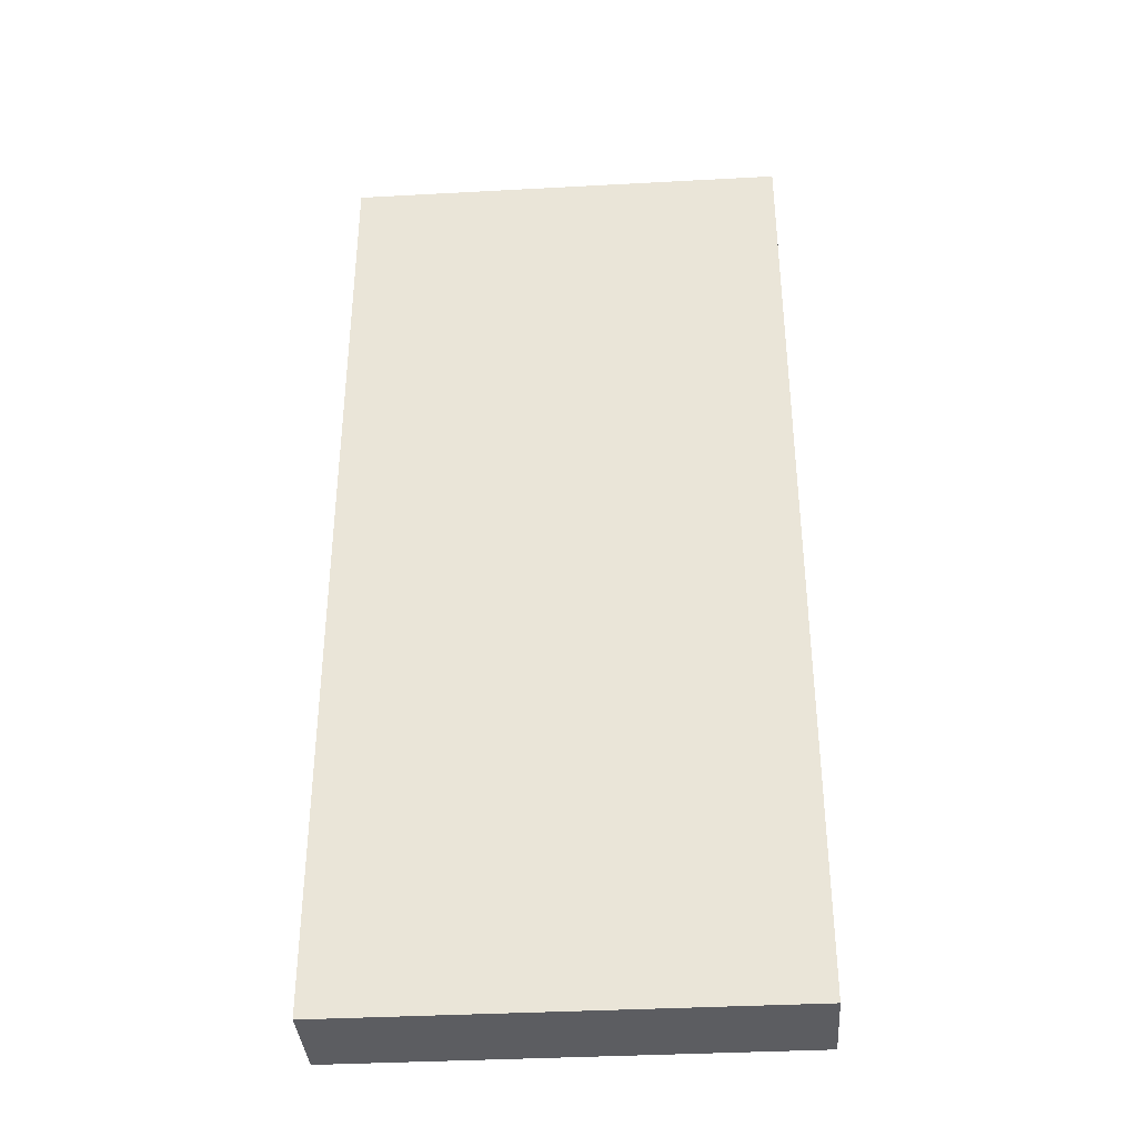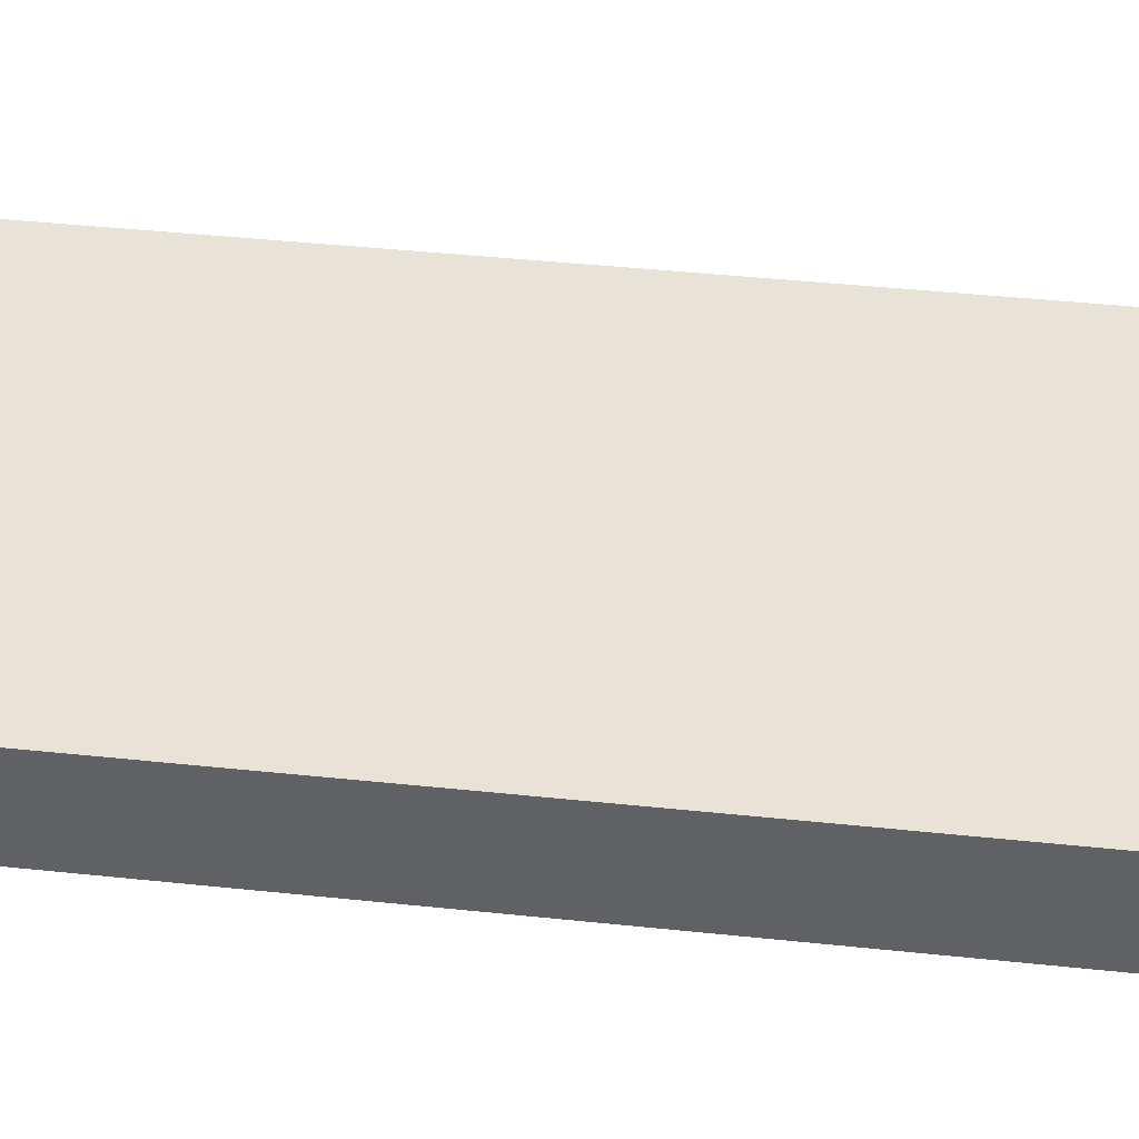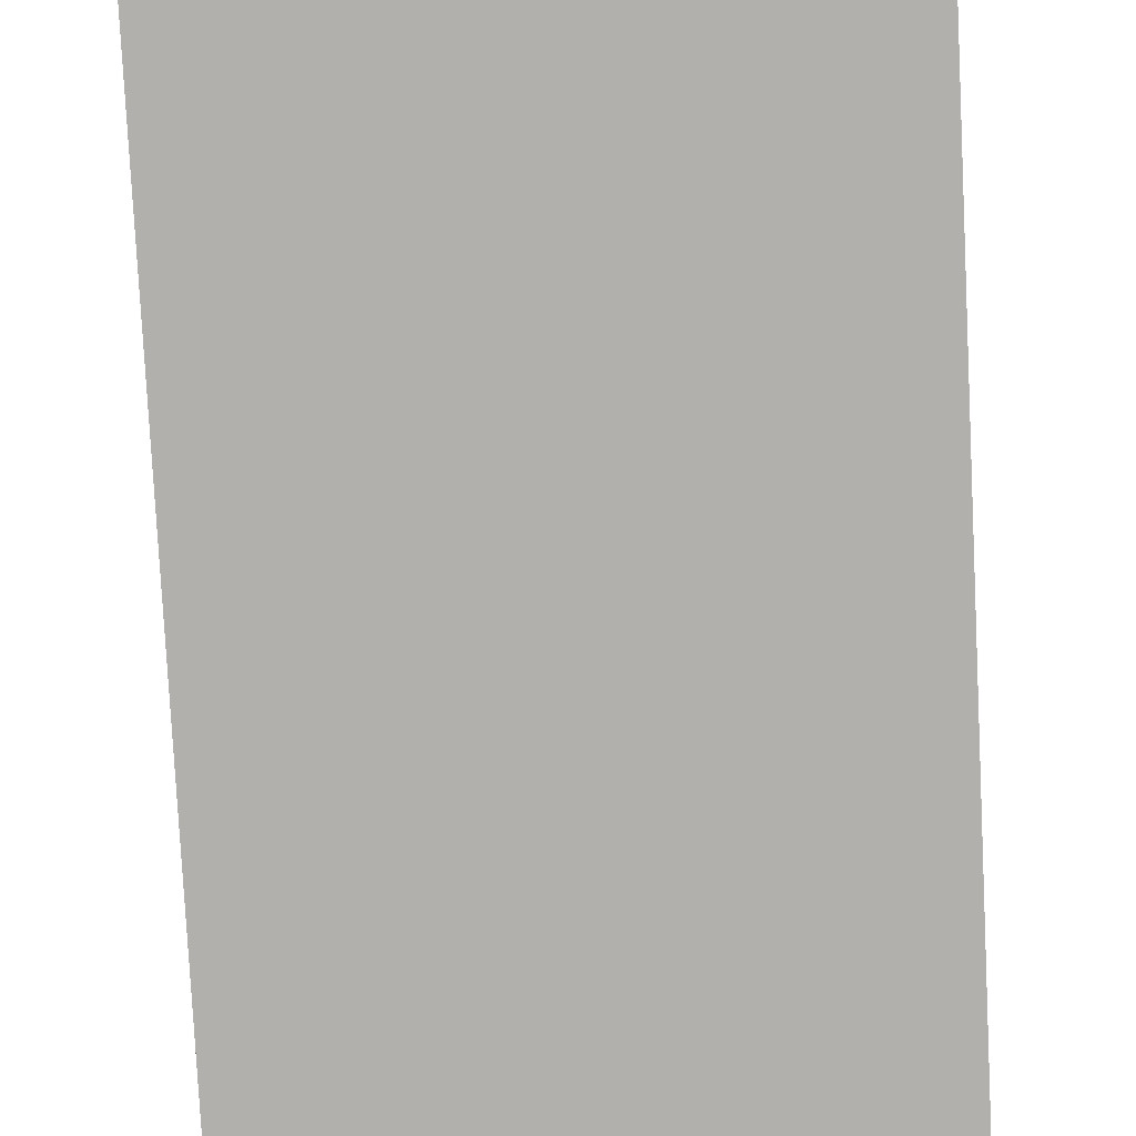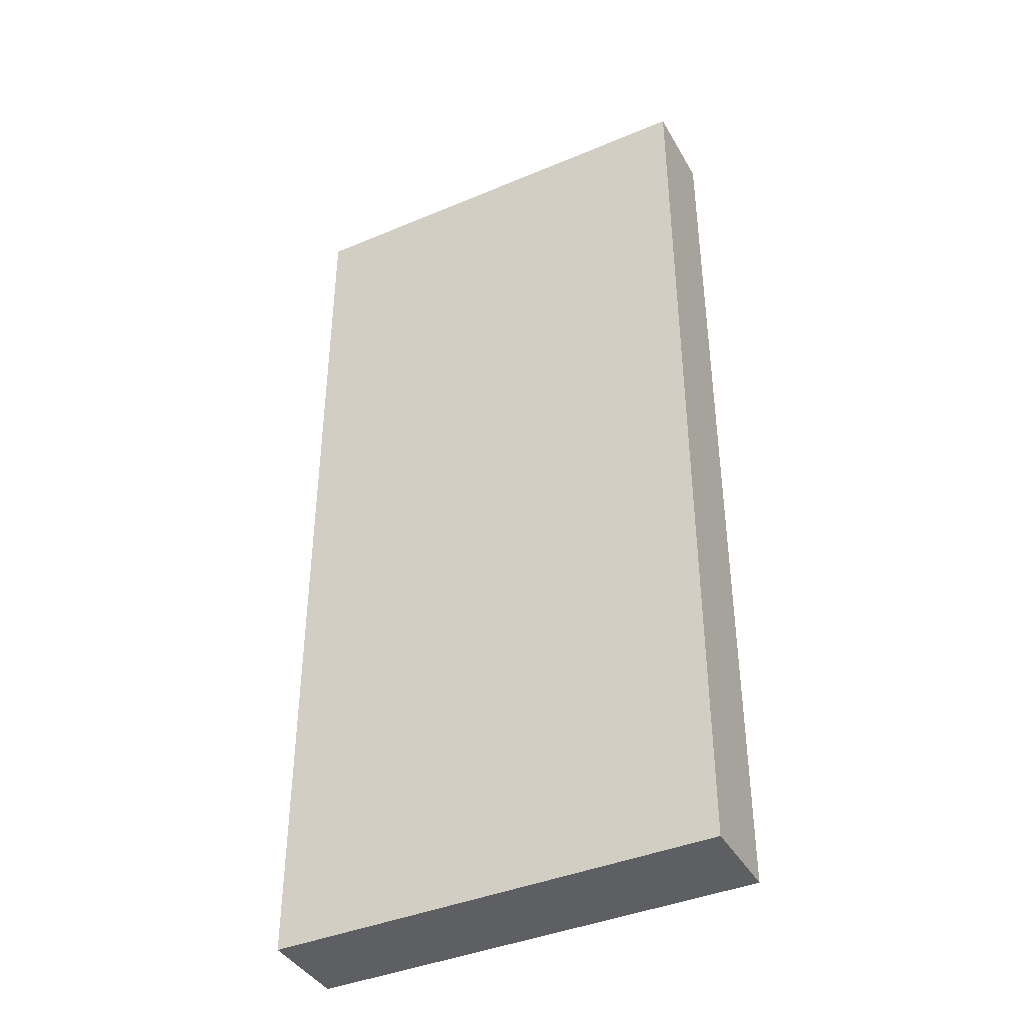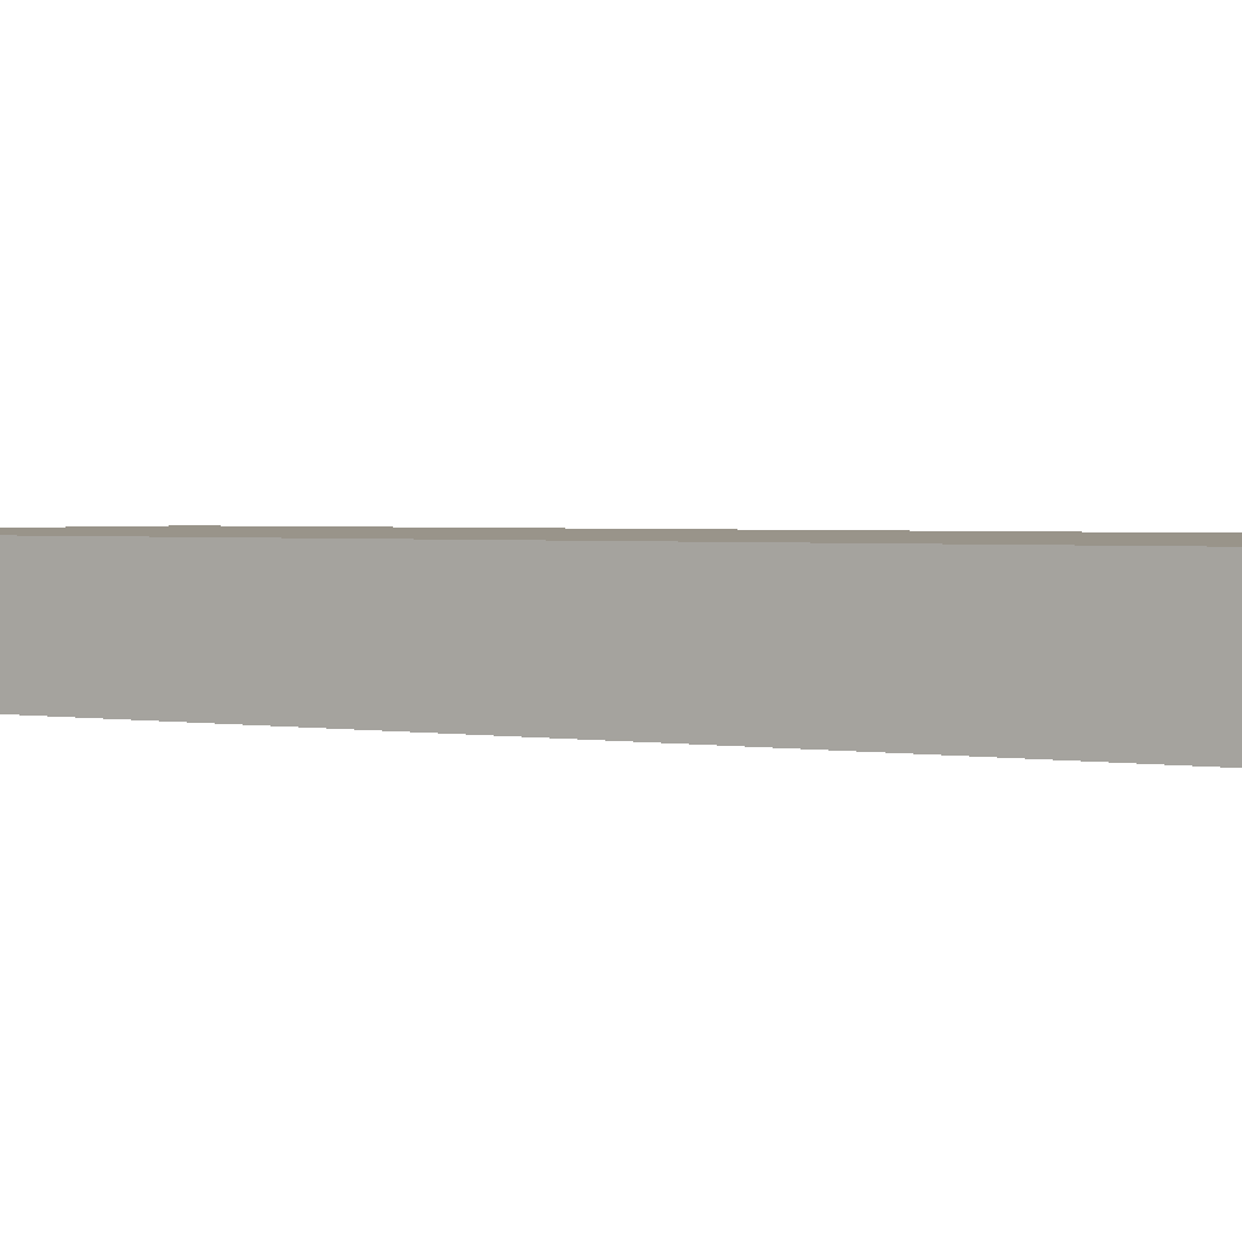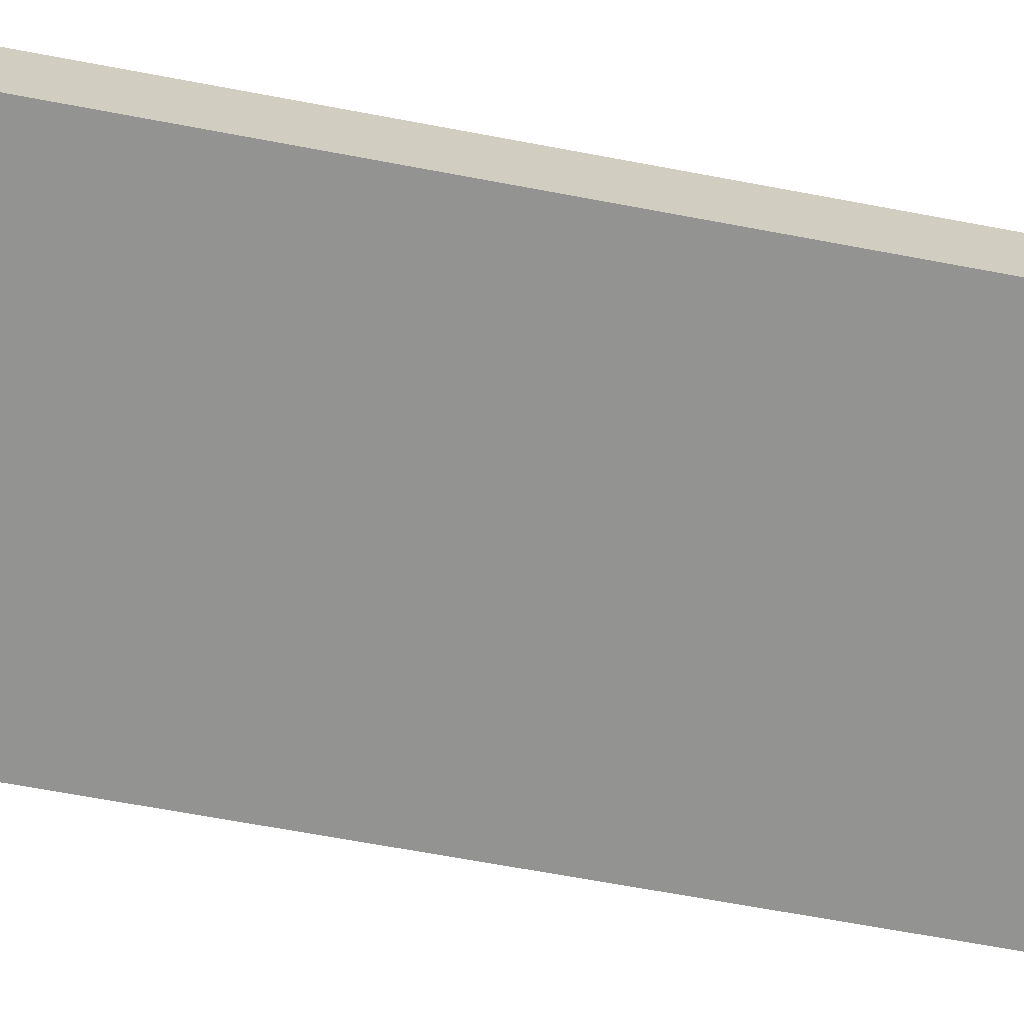
<metadata>
{"format":"obj","ext":"obj","renderer":"f3d","projection":"perspective","resolution":1024,"background":"white","views":[{"elev":-36.9,"azim":4.0,"up":"+Y"},{"elev":41.7,"azim":-82.7,"up":"+Z"},{"elev":-78.6,"azim":2.9,"up":"+Z"},{"elev":-40.4,"azim":27.3,"up":"+Y"},{"elev":1.9,"azim":124.6,"up":"+Z"},{"elev":-66.6,"azim":-100.7,"up":"+Z"}]}
</metadata>
<code>
v -3 -6.5 0
v 3 -6.5 0
v 3 -6.5 1.2
v -3 -6.5 1.2
v -3 6.5 0
v -3 -6.5 0
v -3 -6.5 1.2
v -3 6.5 1.2
v 3 6.5 0
v -3 6.5 0
v -3 6.5 1.2
v 3 6.5 1.2
v 3 -6.5 0
v 3 6.5 0
v 3 6.5 1.2
v 3 -6.5 1.2
v 3 -6.5 1.2
v 3 6.5 1.2
v -3 6.5 1.2
v -3 -6.5 1.2
v 3 6.5 0
v 3 -6.5 0
v -3 -6.5 0
v -3 6.5 0
g 9f82928c-e2e2-11ea-b3fe-54bf646e7e1f
f 1 2 4
f 4 2 3
g 9f83f222-e2e2-11ea-b753-54bf646e7e1f
f 5 6 8
f 8 6 7
g 9f85518a-e2e2-11ea-8a28-54bf646e7e1f
f 9 10 12
f 12 10 11
g 9f86b100-e2e2-11ea-baaa-54bf646e7e1f
f 13 14 16
f 16 14 15
g 9f885e92-e2e2-11ea-99fa-54bf646e7e1f
f 18 19 17
f 17 19 20
g 9f89e51e-e2e2-11ea-9b5a-54bf646e7e1f
f 22 23 21
f 21 23 24

</code>
